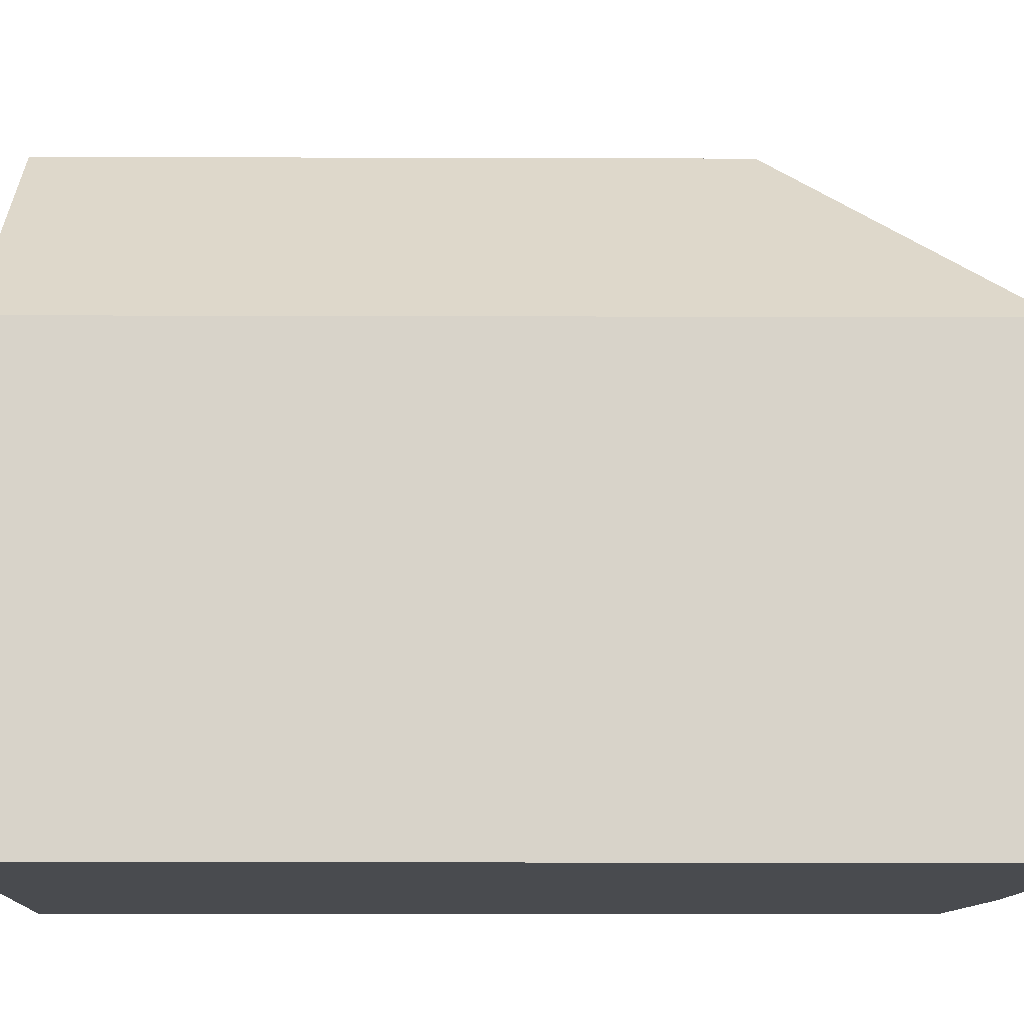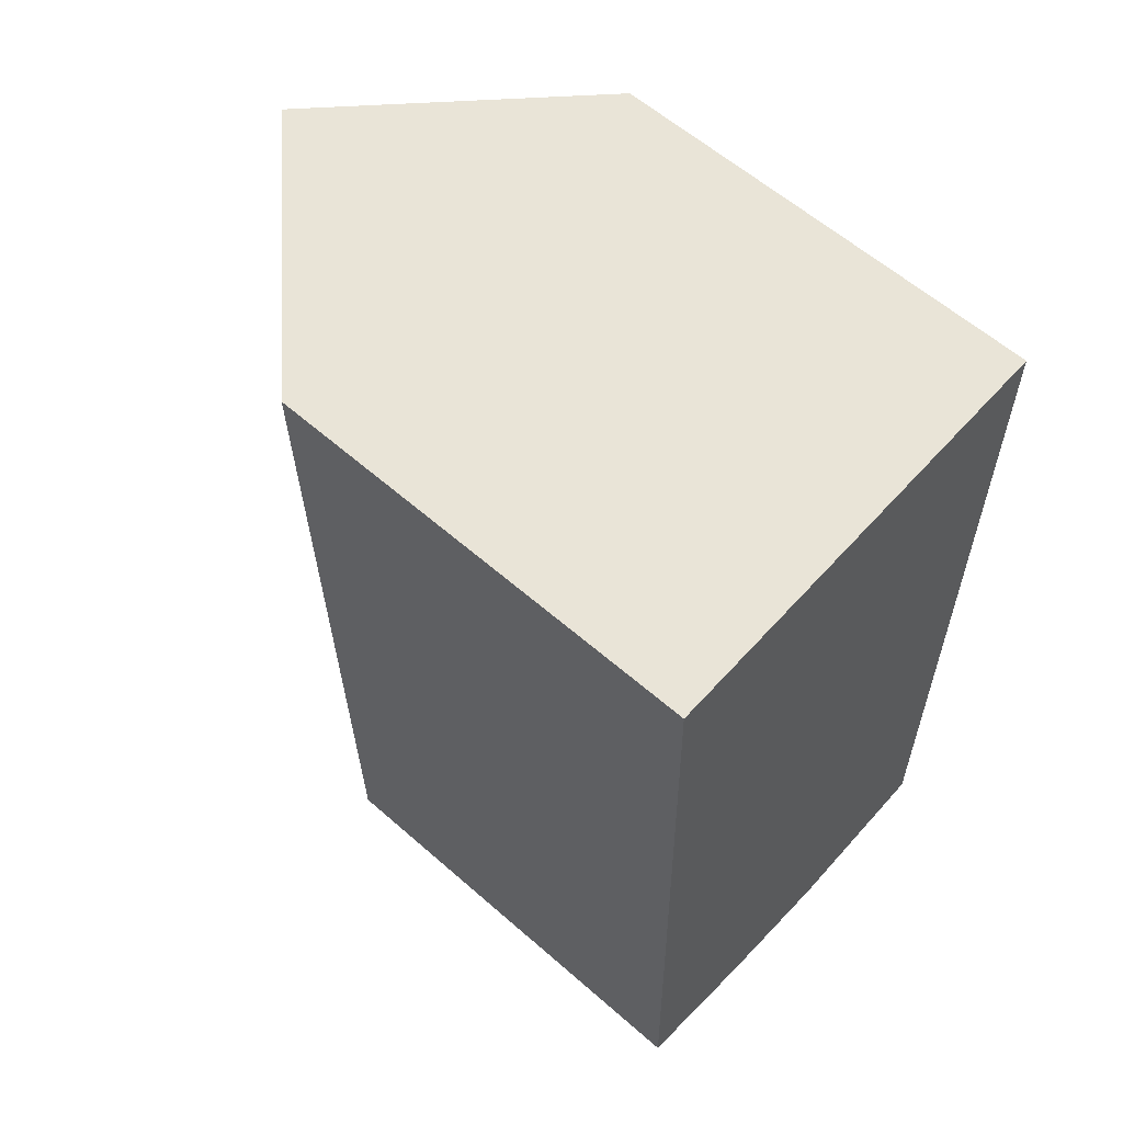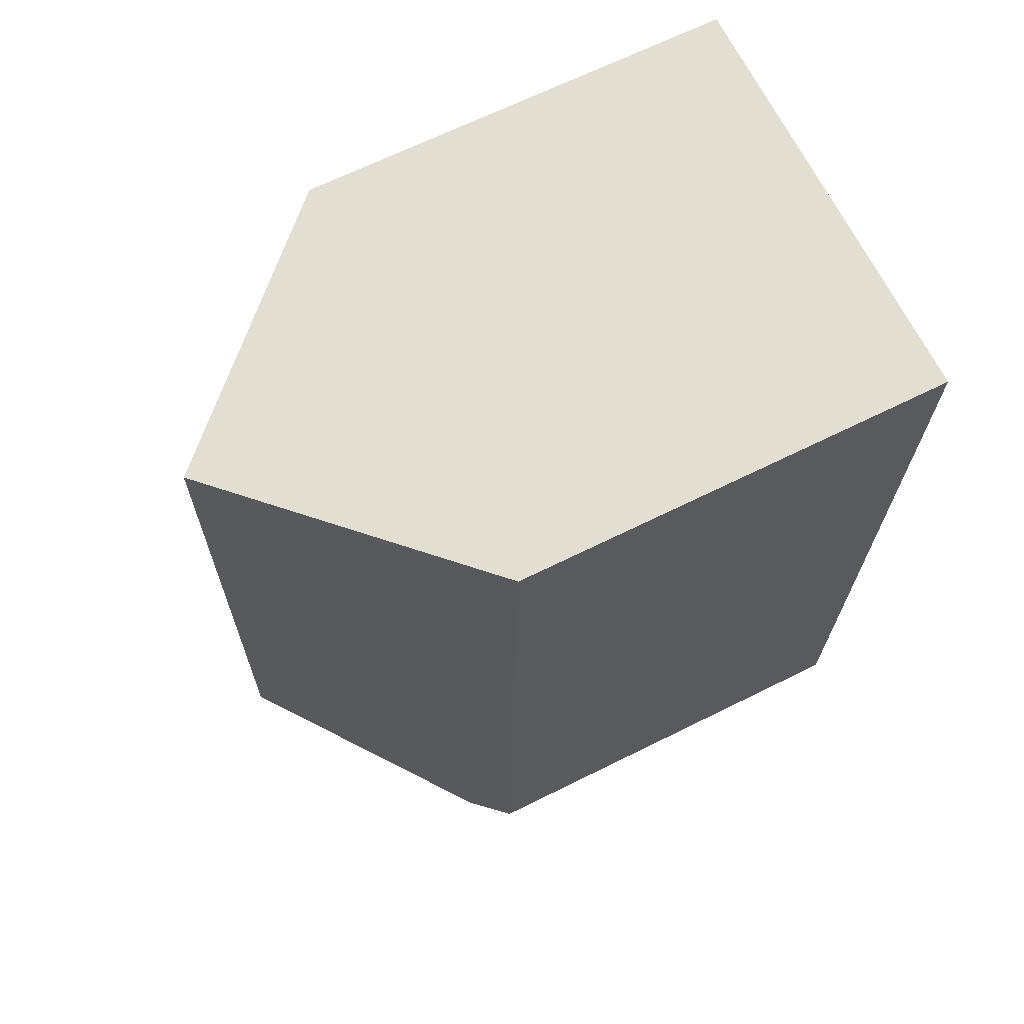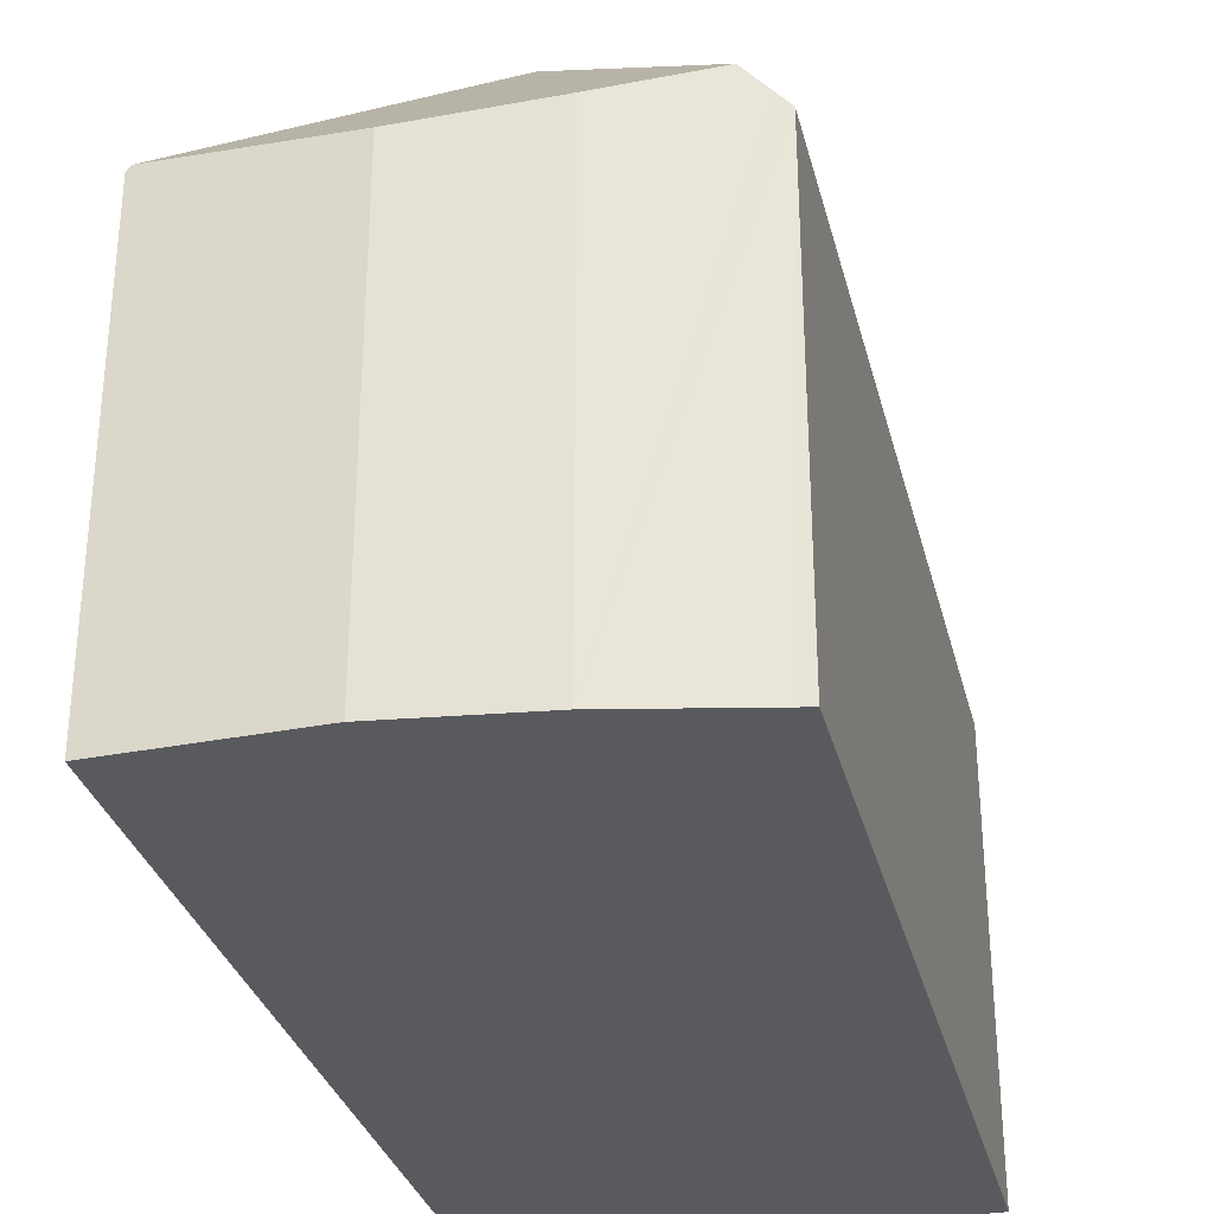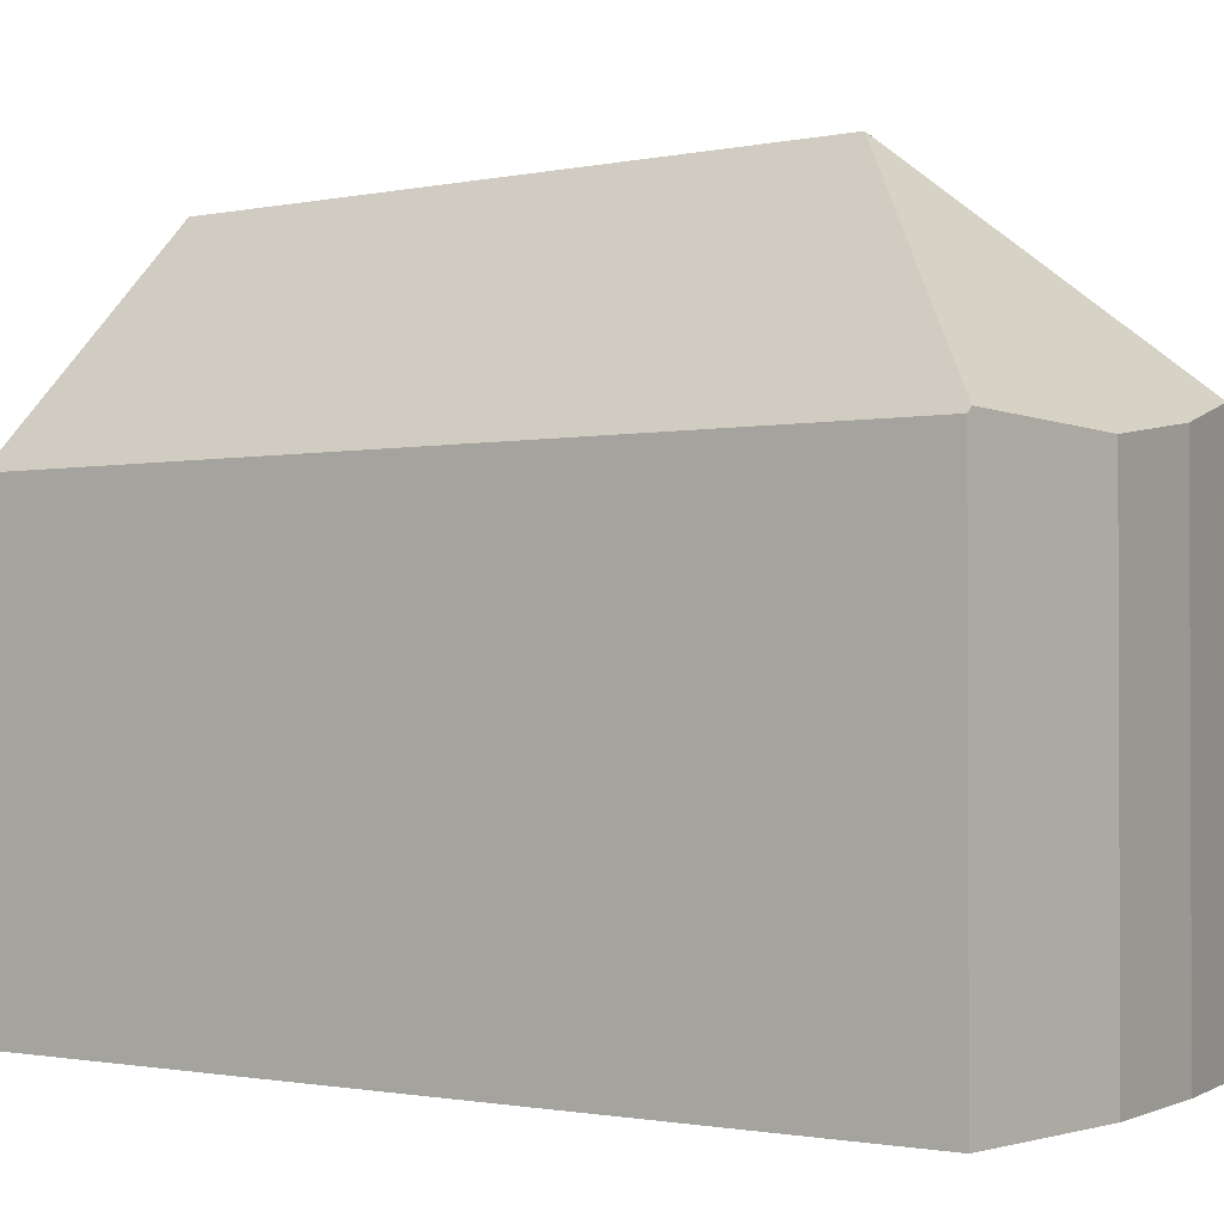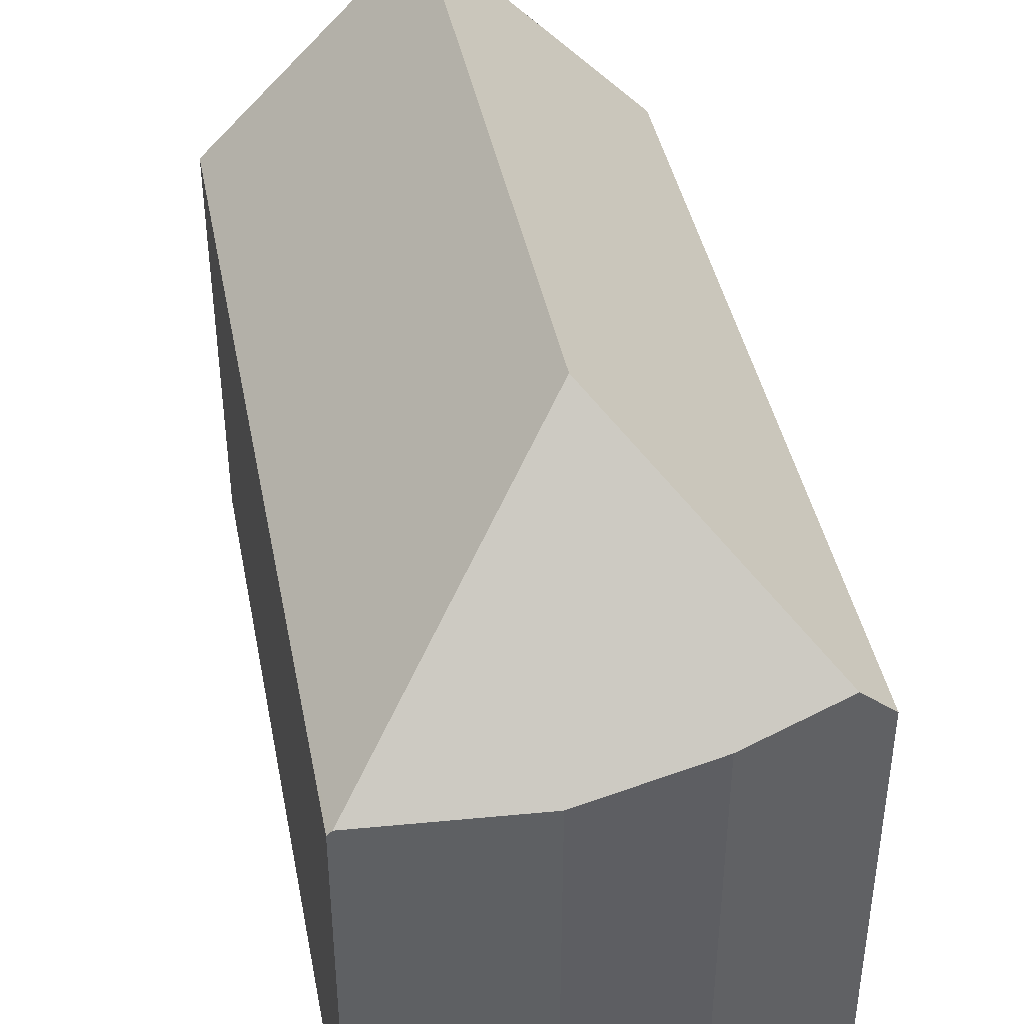
<metadata>
{"format":"obj","ext":"obj","renderer":"f3d","projection":"perspective","resolution":1024,"background":"white","views":[{"elev":-13.8,"azim":88.6,"up":"+Y"},{"elev":59.9,"azim":-48.1,"up":"+Z"},{"elev":66.8,"azim":-116.5,"up":"+Z"},{"elev":-31.2,"azim":-167.5,"up":"+Y"},{"elev":-1.3,"azim":126.5,"up":"+Y"},{"elev":41.8,"azim":168.0,"up":"+Y"}]}
</metadata>
<code>
v  10.68 10.5 -20.48
v  10.77 10.38 -18.94
v  10.79 10.38 -20.48
v  5.499 15.65 -15.49
v  10.43 10.38 0.196
v  5.223 15.65 0.098
v  6.706 10.34 -20.72
v  3.623 10.74 -20.38
v  1.242 11.27 -19.91
v  0.683 10.7 -19.8
v  0.385 10.4 -19.74
v  0 10.37 6.348e-16
v  0.318 10.69 0.006
v  3.623 1.248e-15 -20.38
v  0.683 1.212e-15 -19.8
v  0.385 1.209e-15 -19.74
v  1.242 1.219e-15 -19.91
v  6.706 1.269e-15 -20.72
v  10.79 1.254e-15 -20.48
v  10.68 1.254e-15 -20.48
v  0 0 0
v  5.223 -6.001e-18 0.098
v  10.43 -1.2e-17 0.196
v  0.318 -3.674e-19 0.006
v  10.77 1.16e-15 -18.94
g defaultobject
f 1 2 3
f 2 1 4
f 2 4 5
f 5 4 6
f 7 4 1
f 4 7 8
f 4 8 9
f 10 4 9
f 4 10 11
f 4 11 12
f 4 12 6
f 6 12 13
f 14 9 8
f 9 14 10
f 10 14 11
f 11 14 15
f 11 15 16
f 15 14 17
f 7 14 8
f 14 7 18
f 3 7 1
f 7 3 19
f 7 19 18
f 18 19 20
f 16 12 11
f 12 16 21
f 13 5 6
f 5 13 12
f 5 12 21
f 5 21 22
f 5 22 23
f 22 21 24
f 23 2 5
f 2 23 25
f 2 25 3
f 3 25 19
f 22 25 23
f 25 22 19
f 19 22 20
f 20 22 18
f 18 22 21
f 18 21 14
f 14 21 17
f 17 21 15
f 15 21 16

</code>
